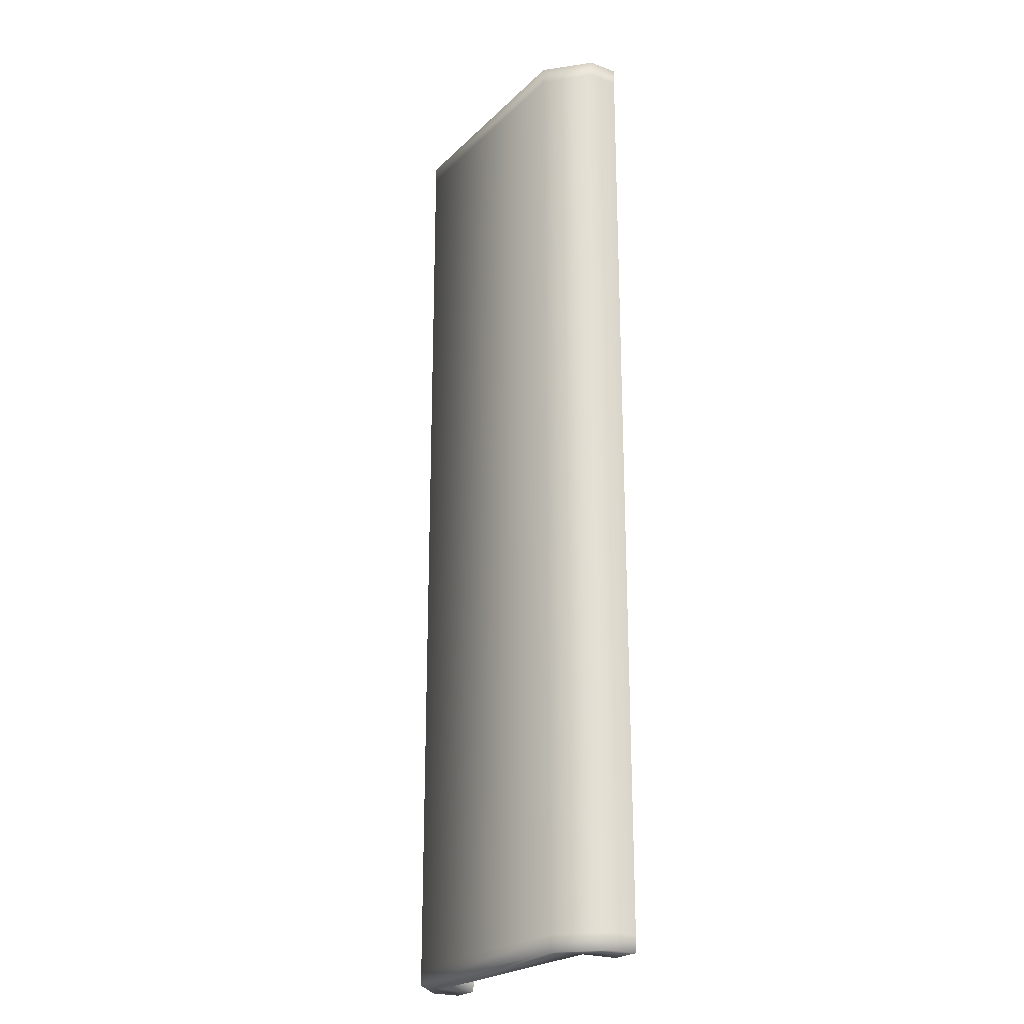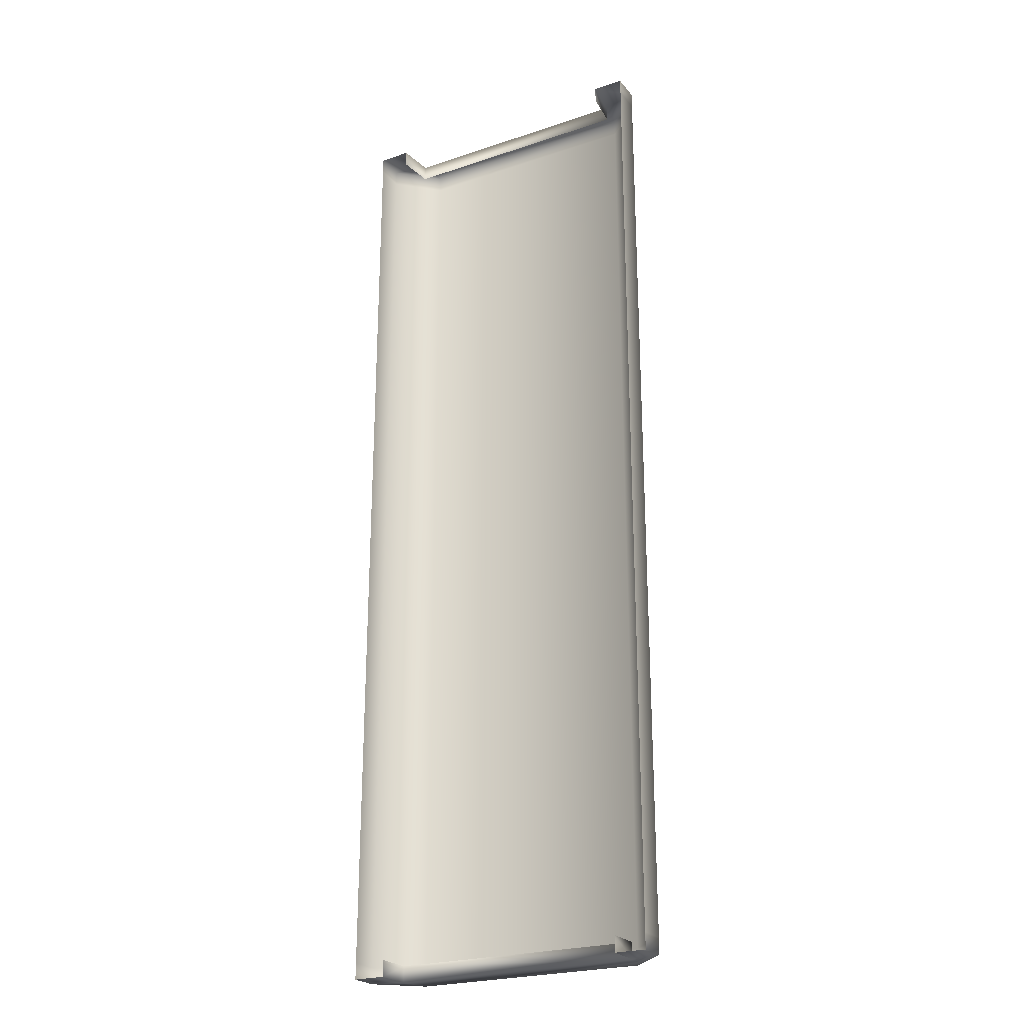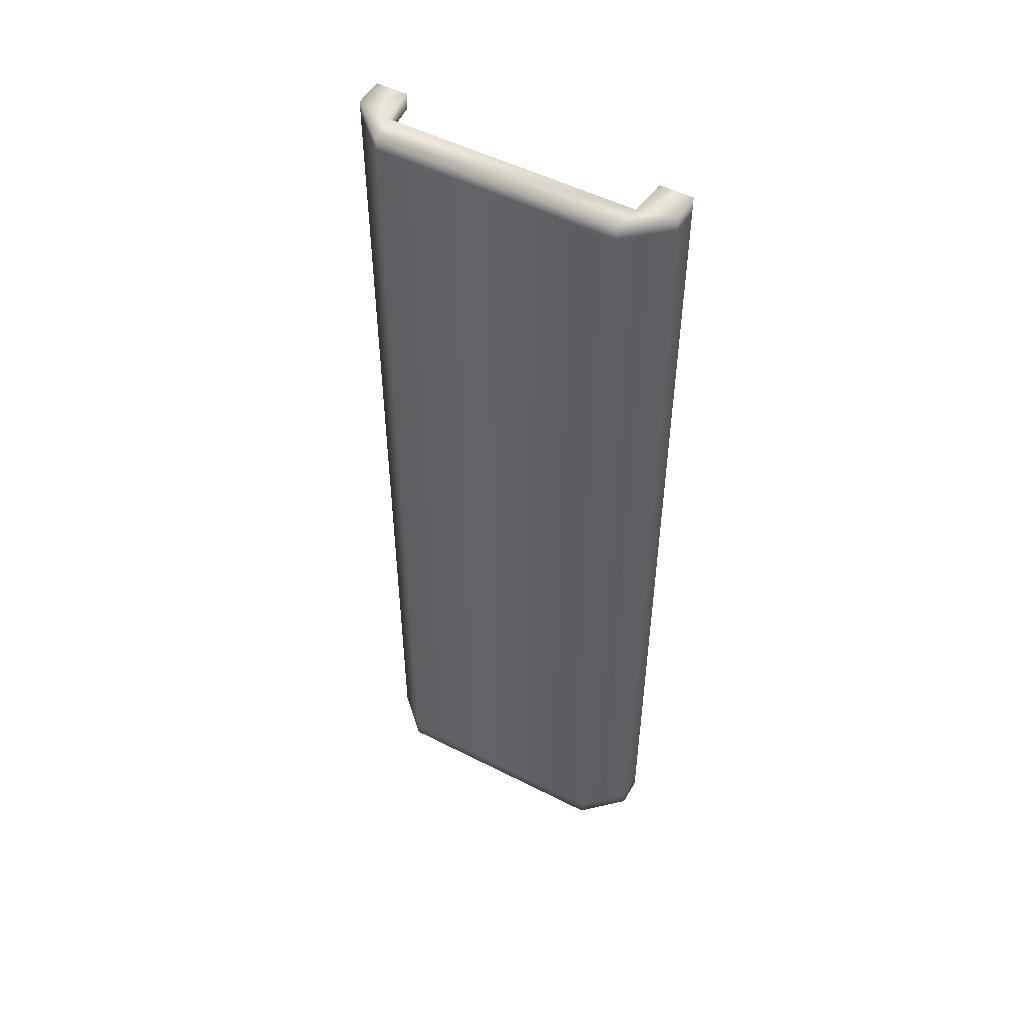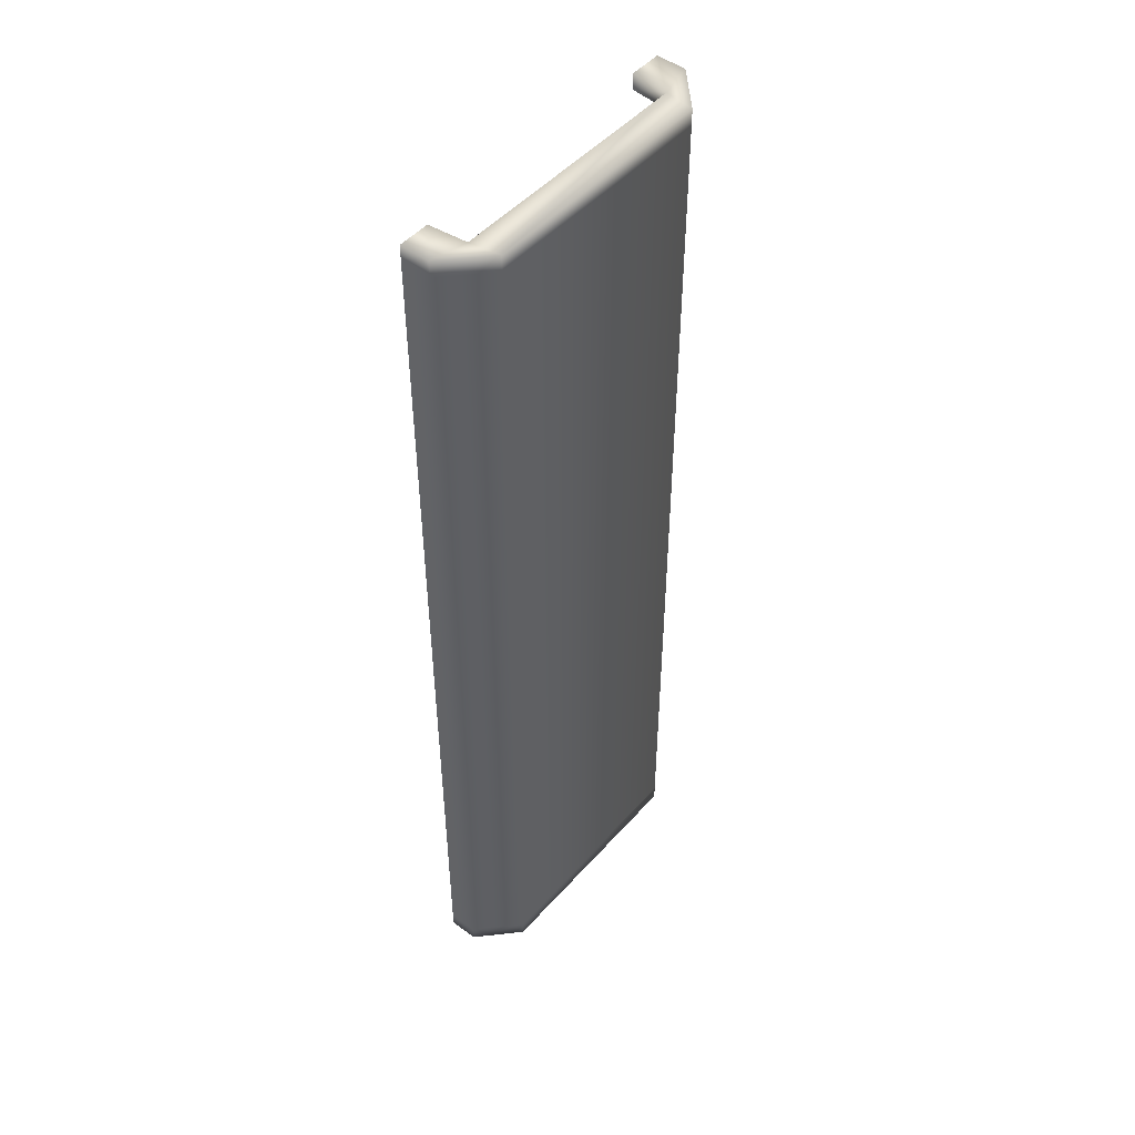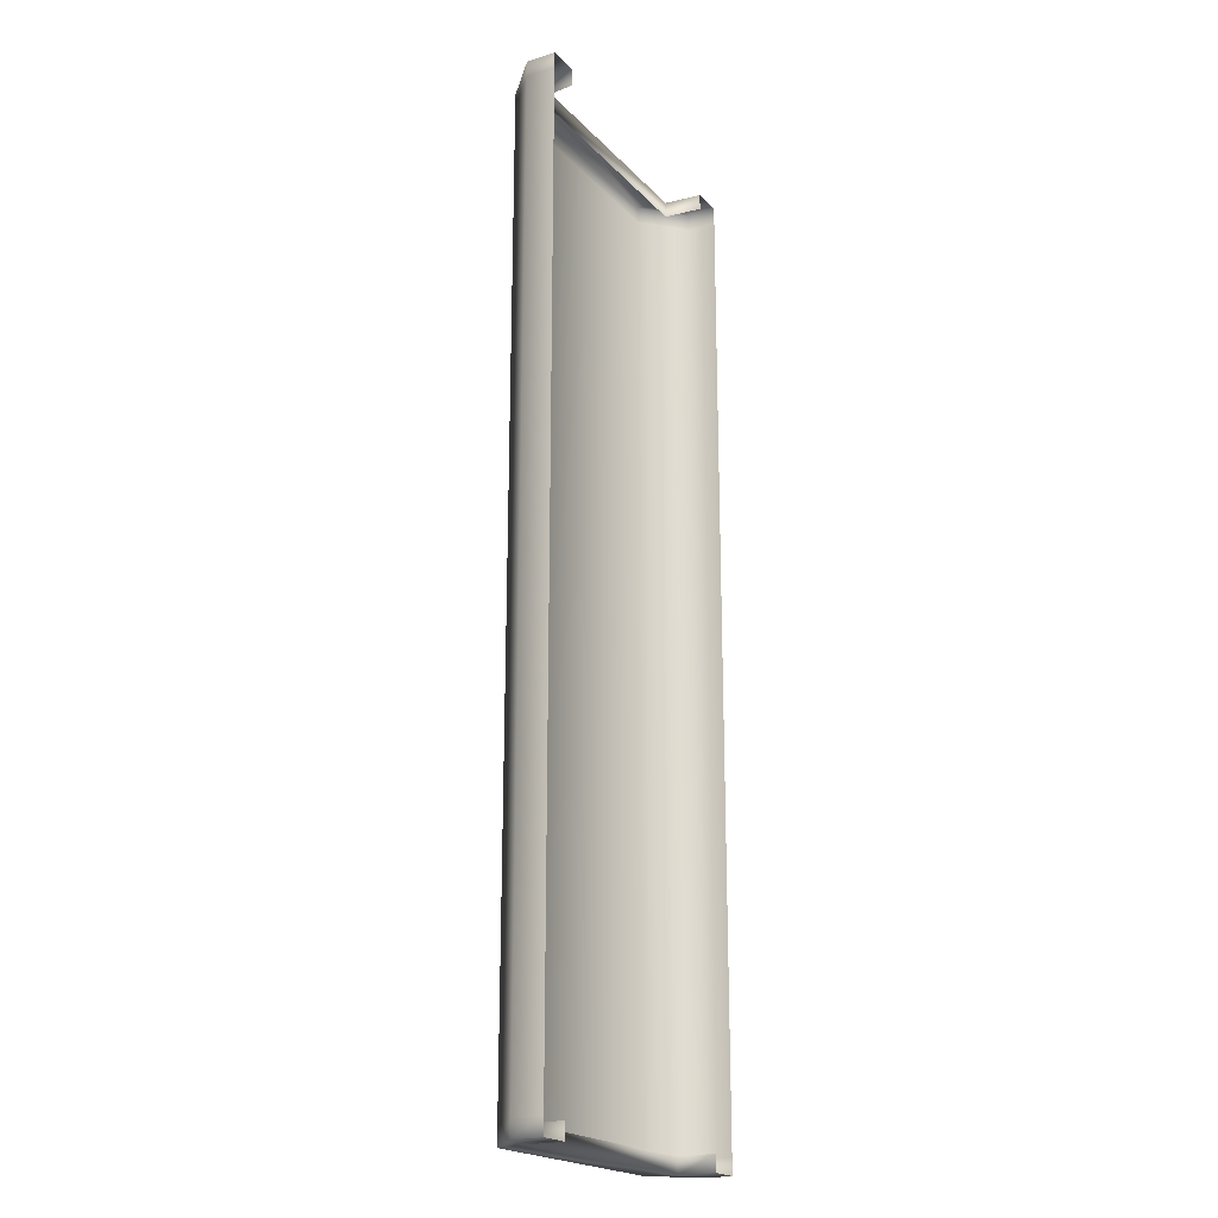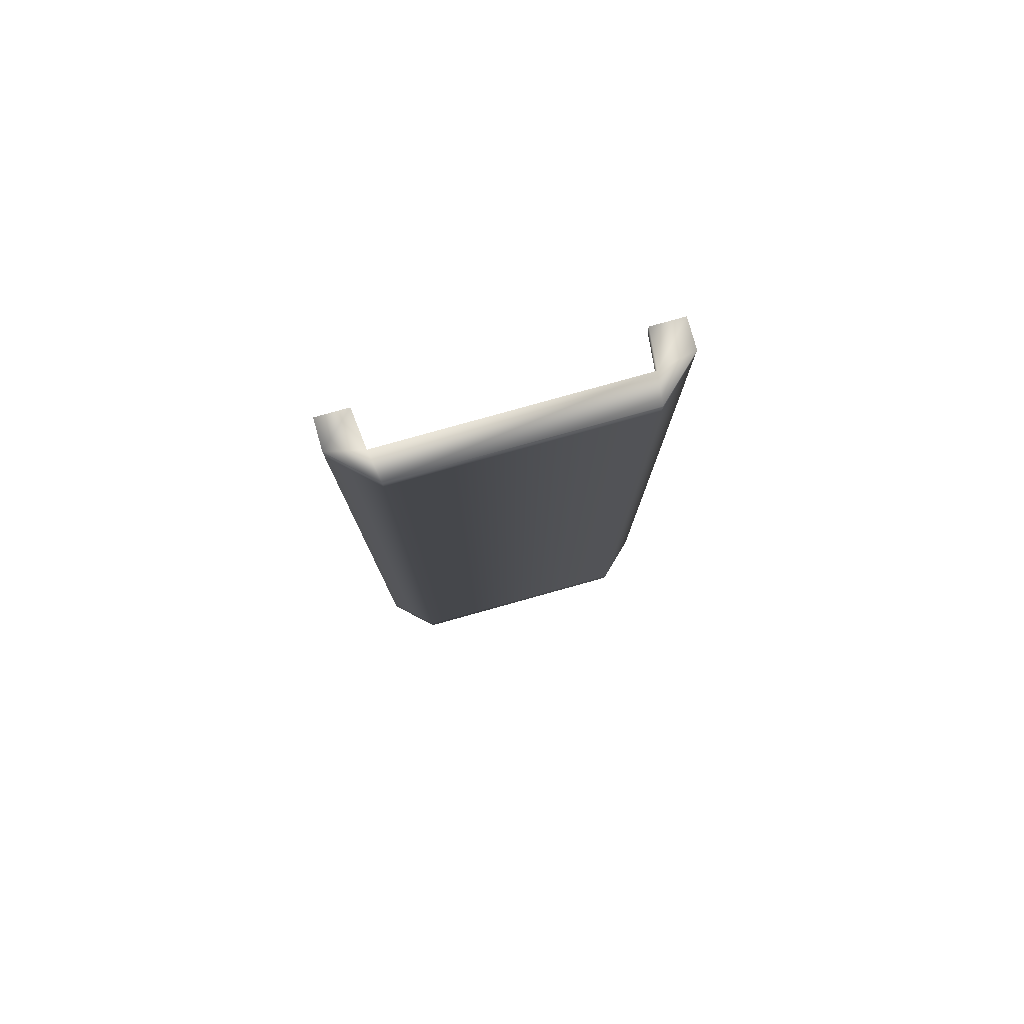
<metadata>
{"format":"obj","ext":"obj","renderer":"f3d","projection":"perspective","resolution":1024,"background":"white","views":[{"elev":-22.8,"azim":57.5,"up":"+Y"},{"elev":-24.2,"azim":-150.9,"up":"+Y"},{"elev":51.1,"azim":29.1,"up":"+Y"},{"elev":48.8,"azim":-50.4,"up":"+Y"},{"elev":-20.5,"azim":119.9,"up":"+Y"},{"elev":79.7,"azim":-15.6,"up":"+Y"}]}
</metadata>
<code>
g BookSpine_Blue+Red_flyingItemAO_UV2
v 0.07329 0.09667 0.04172
v -0.073 0.09667 0.04172
v -0.073 0.1933 0.04172
v 0.07329 0.1933 0.04172
v -0.09776 0.1933 0.01833
v -0.09776 0.09667 0.01833
v 0.09805 0.09667 0.01833
v 0.09805 0.1933 0.01833
v 0.09805 0.09667 4.619e-06
v 0.09805 0.1933 4.619e-06
v -0.09776 0.1933 -4.56e-06
v -0.09776 0.09667 -4.56e-06
v -0.09776 0.1933 0.01833
v -0.09776 0.1933 -4.56e-06
v -0.09776 0.29 -4.56e-06
v -0.09776 0.29 0.01833
v -0.09776 0.3 0.01833
v -0.073 0.3 0.04172
v -0.073 0.29 0.04172
v 0.07329 0.29 0.04172
v 0.07329 0.3 0.04172
v 0.09805 0.3 0.01833
v 0.07564 0.3 0.02328
v 0.09805 0.29 0.01833
v 0.09805 0.3 4.619e-06
v 0.09805 0.29 4.619e-06
v 0.09805 0.1933 4.619e-06
v 0.09805 0.1933 0.01833
v 0.07807 0.3 4.619e-06
v -0.09776 0.3 -4.56e-06
v -0.073 0.1933 0.04172
v 0.07329 0.1933 0.04172
v -0.07599 0.3 0.02328
v -0.07841 0.3 -4.56e-06
v -0.09776 0.3 0.01833
v -0.07599 0.3 0.02328
v -0.07599 0.29 0.02328
v -0.07841 0.29 -4.56e-06
v 0.07564 0.29 0.02328
v 0.07564 0.3 0.02328
v 0.07807 0.29 4.619e-06
v 0.07807 0.3 4.619e-06
v 0.07329 -0.09667 0.04172
v 0.09805 -0.09667 0.01833
v 0.09805 -0.1933 0.01833
v 0.07329 -0.1933 0.04172
v 0.07329 -0.29 0.04172
v 0.09805 -0.29 0.01833
v -0.073 -0.1933 0.04172
v -0.073 -0.29 0.04172
v -0.073 -0.3 0.04172
v 0.07329 -0.3 0.04172
v 0.09805 -0.3 0.01833
v 0.09805 -0.29 4.619e-06
v 0.09805 -0.3 4.619e-06
v 0.07807 -0.3 4.619e-06
v 0.07807 -0.3 0.02328
v 0.07807 -0.29 0.02328
v -0.07841 -0.3 0.02328
v -0.07841 -0.29 0.02328
v 0.07807 -0.29 4.619e-06
v -0.07841 -0.29 -4.56e-06
v -0.07841 -0.3 -4.56e-06
v -0.09776 -0.3 -4.56e-06
v -0.09776 -0.3 0.01833
v -0.07666 -0.3 0.03827
v -0.09776 -0.29 0.01833
v -0.09776 -0.29 -4.56e-06
v -0.09776 -0.1933 0.01833
v -0.09776 -0.09667 0.01833
v -0.073 -0.09667 0.04172
v -0.09776 4.619e-06 0.01833
v -0.073 -4.56e-06 0.04172
v -0.09776 0.09667 0.01833
v -0.073 0.09667 0.04172
v -0.09776 -0.1933 -4.56e-06
v -0.09776 -0.09667 -4.56e-06
v -0.09776 -4.56e-06 -4.56e-06
v -0.09776 0.09667 -4.56e-06
v 0.07329 -4.56e-06 0.04172
v 0.09805 4.619e-06 0.01833
v 0.07329 0.09667 0.04172
v 0.09805 0.09667 0.01833
v 0.09805 -0.09667 4.619e-06
v 0.09805 -0.1933 4.619e-06
v 0.09805 -4.56e-06 4.619e-06
v 0.09805 0.09667 4.619e-06
v -0.09776 -0.3 0.01833
v -0.07666 -0.3 0.03827
v 0.07329 -0.3 0.04172
v 0.09805 -0.3 0.01833
g BookSpine_Blue+Red_flyingItemAO_UV2_0
f 3 2 1
f 4 3 1
f 3 5 2
f 5 6 2
f 1 7 4
f 7 8 4
f 8 7 9
f 10 8 9
f 5 11 6
f 11 12 6
f 15 14 13
f 16 15 13
f 16 17 15
f 18 17 16
f 19 18 16
f 16 13 19
f 18 19 20
f 21 18 20
f 22 21 20
f 22 23 21
f 21 23 18
f 24 22 20
f 25 22 24
f 23 22 25
f 26 25 24
f 26 24 27
f 24 28 27
f 28 24 20
f 29 23 25
f 17 30 15
f 19 31 20
f 13 31 19
f 31 32 20
f 32 28 20
f 23 33 18
f 30 35 34
f 35 36 34
f 34 36 37
f 38 34 37
f 39 37 36
f 40 39 36
f 39 40 41
f 40 42 41
f 18 33 17
f 45 44 43
f 46 45 43
f 45 46 47
f 48 45 47
f 46 49 47
f 49 50 47
f 50 51 47
f 51 52 47
f 47 52 48
f 52 53 48
f 48 53 54
f 45 48 54
f 53 55 54
f 55 53 56
f 53 57 56
f 56 57 58
f 57 59 58
f 59 60 58
f 61 56 58
f 60 59 62
f 59 63 62
f 63 59 64
f 59 65 64
f 65 66 50
f 52 51 66
f 64 65 67
f 67 65 50
f 68 64 67
f 69 67 50
f 49 69 50
f 70 69 49
f 71 70 49
f 72 70 71
f 73 72 71
f 74 72 73
f 75 74 73
f 76 68 67
f 69 76 67
f 77 76 69
f 70 77 69
f 78 77 70
f 72 78 70
f 79 78 72
f 74 79 72
f 71 49 46
f 43 71 46
f 73 71 43
f 80 73 43
f 75 73 80
f 43 44 80
f 44 81 80
f 80 81 82
f 82 75 80
f 81 83 82
f 81 44 84
f 84 44 85
f 44 45 85
f 85 45 54
f 86 81 84
f 83 81 86
f 87 83 86
f 89 88 59
f 90 89 59
f 59 57 90
f 91 90 57
f 50 66 51

</code>
